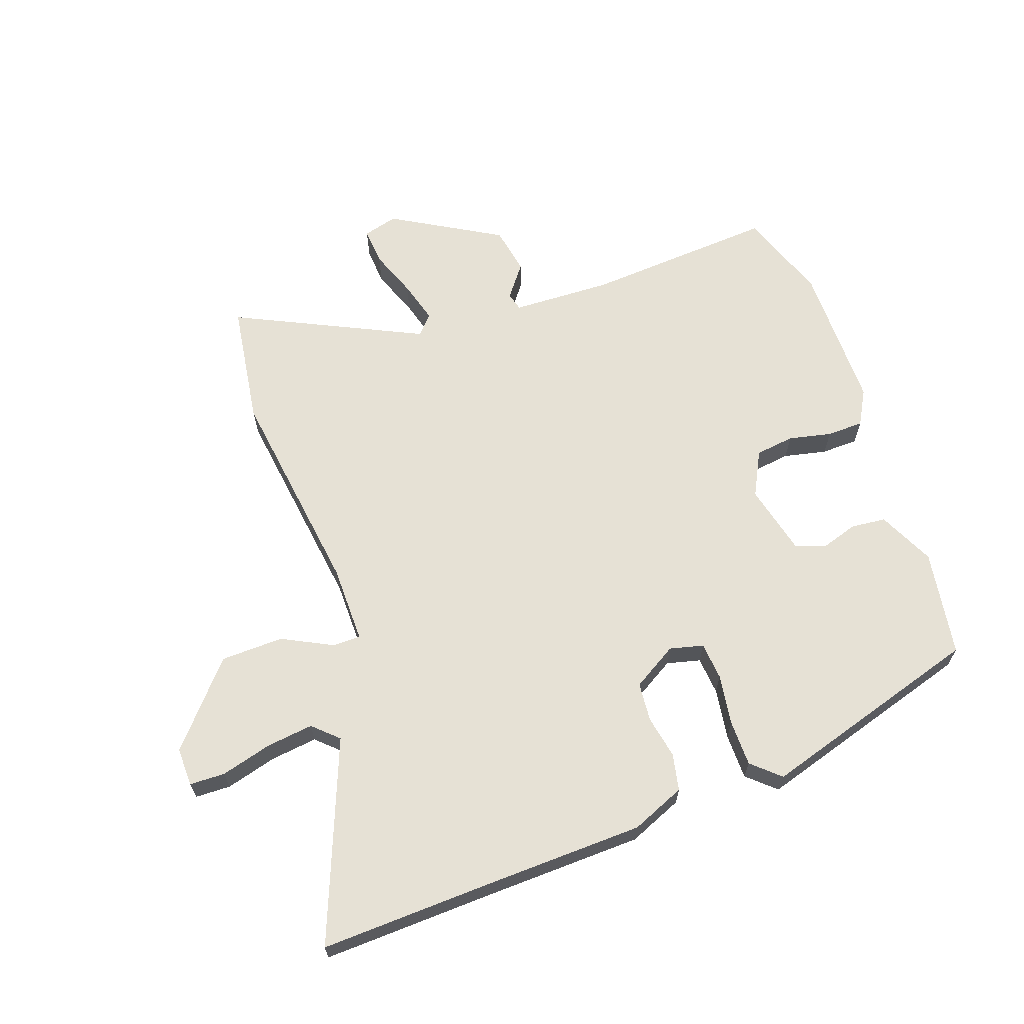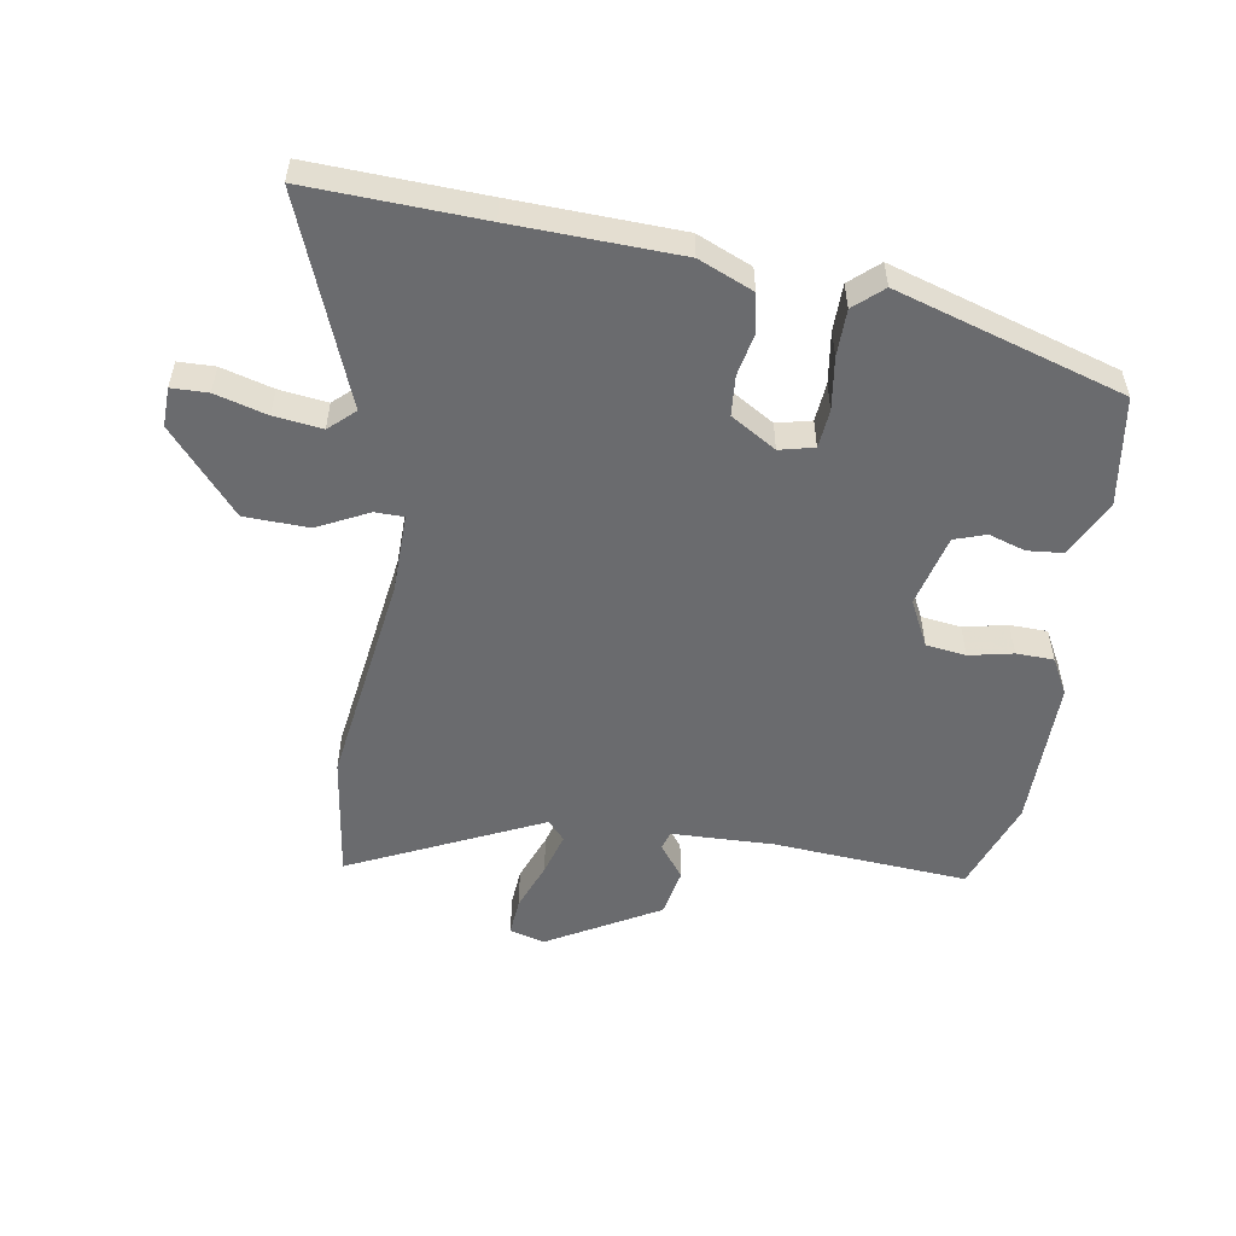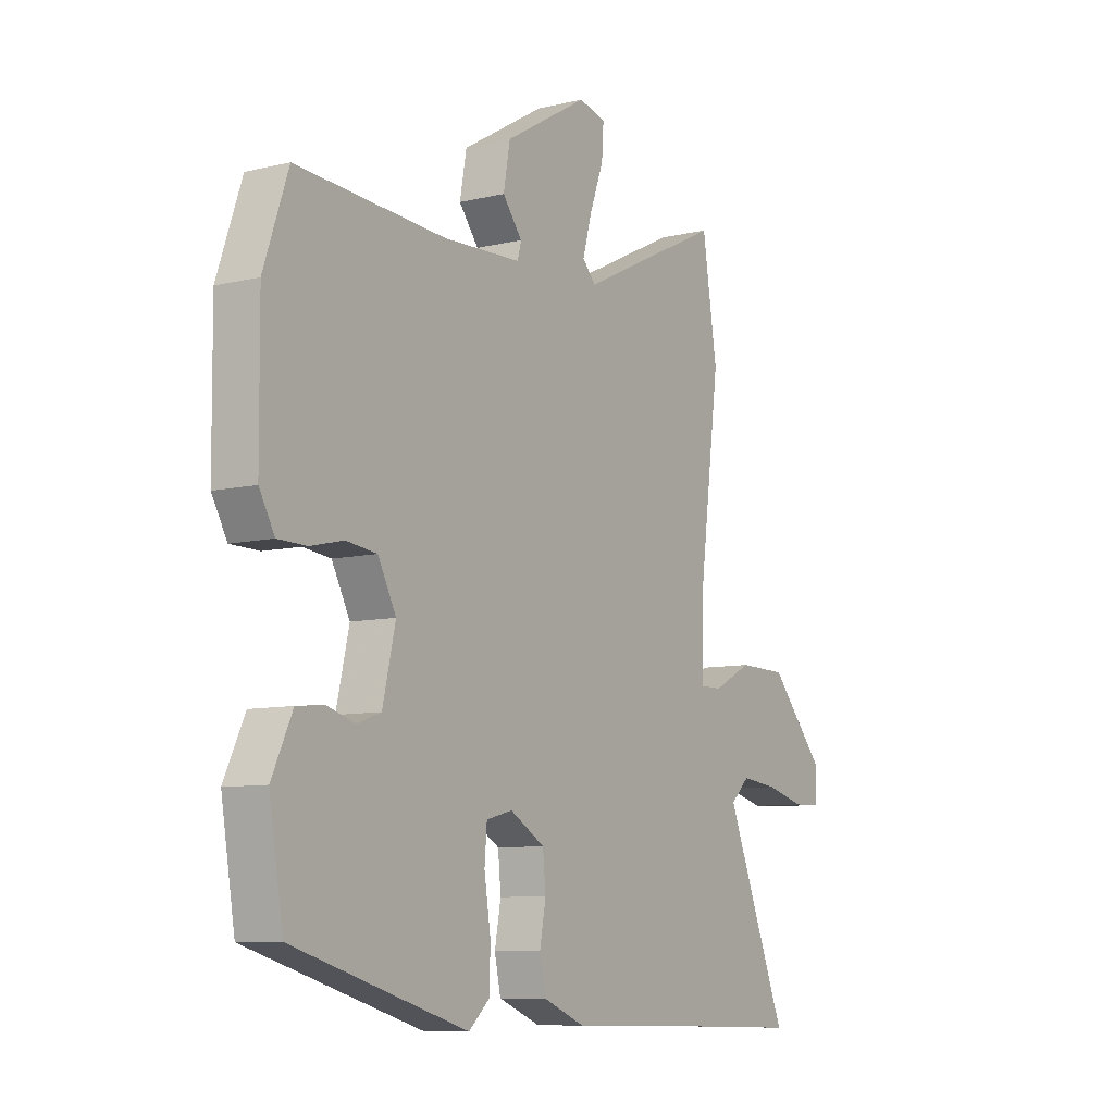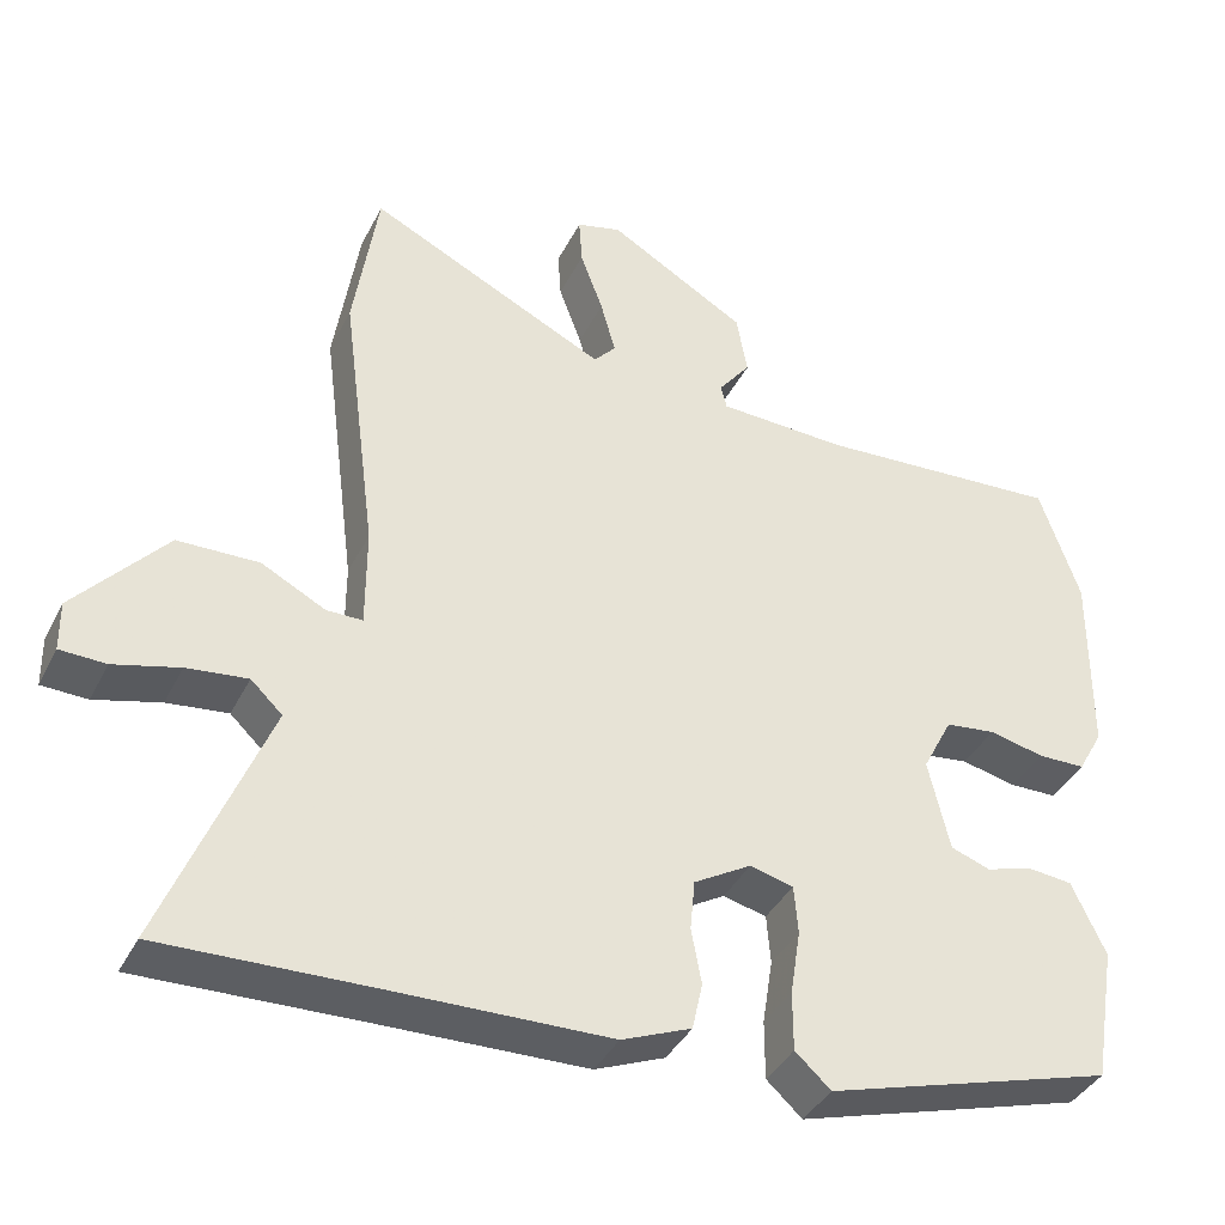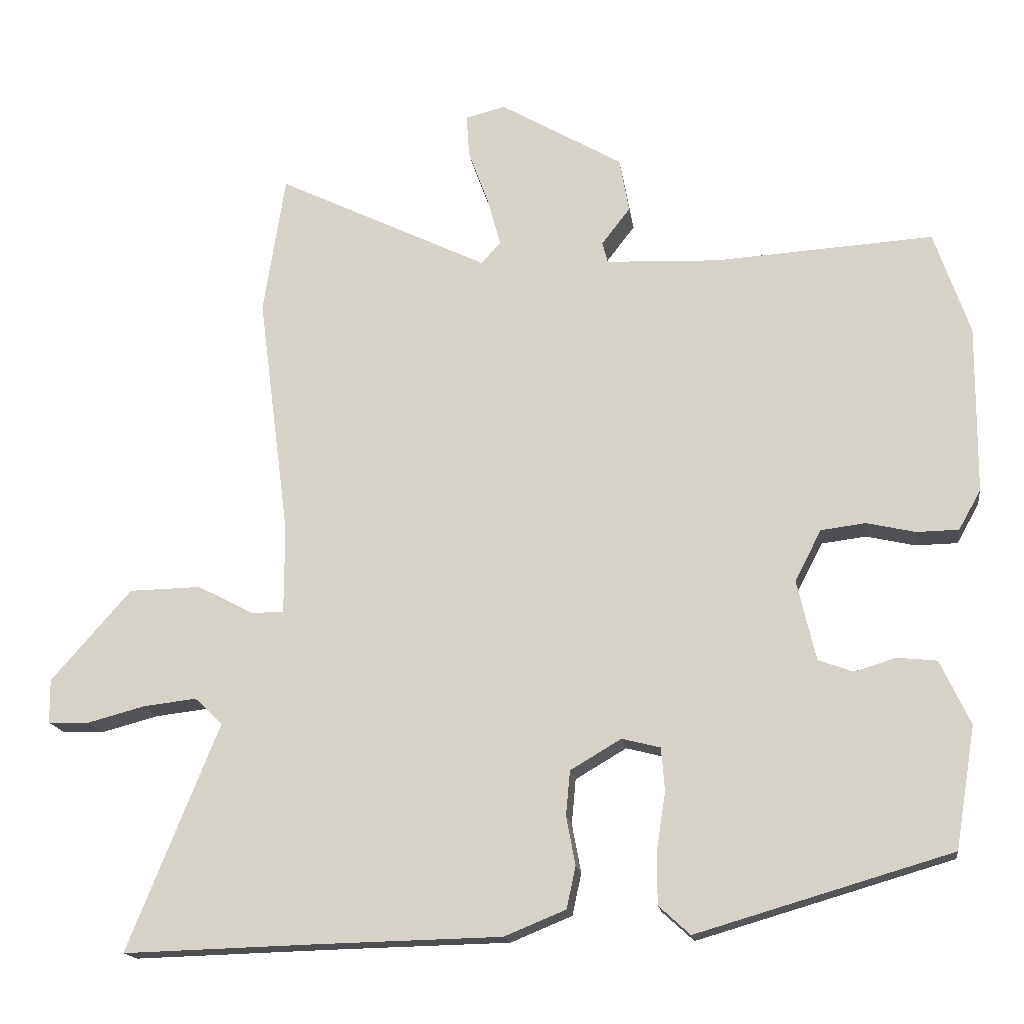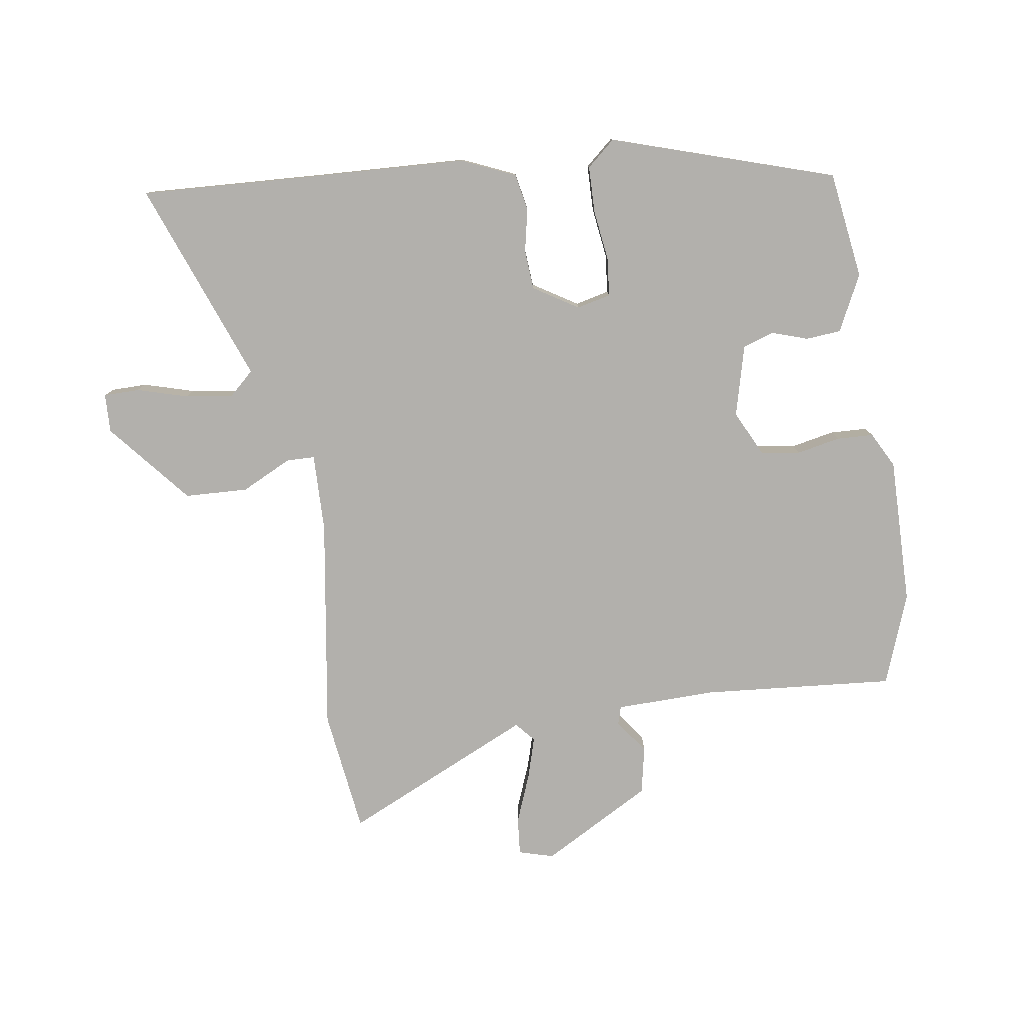
<metadata>
{"format":"obj","ext":"obj","renderer":"f3d","projection":"perspective","resolution":1024,"background":"white","views":[{"elev":64.8,"azim":160.1,"up":"+Y"},{"elev":-53.4,"azim":169.9,"up":"+Y"},{"elev":-8.6,"azim":-57.0,"up":"+Z"},{"elev":-38.8,"azim":155.4,"up":"+Z"},{"elev":-16.6,"azim":-172.0,"up":"+Z"},{"elev":-78.8,"azim":-172.7,"up":"+Y"}]}
</metadata>
<code>
v -0.546 0.07 0.366
v -0.495 0.07 0.515
v -0.182 0.07 0.496
v -0.019 0.07 0.503
v -0.011 0.07 0.533
v -0.052 0.07 0.586
v -0.038 0.07 0.664
v 0.138 0.07 0.767
v 0.195 0.07 0.752
v 0.191 0.07 0.691
v 0.162 0.07 0.612
v 0.143 0.07 0.543
v 0.171 0.07 0.512
v 0.475 0.07 0.66
v 0.506 0.07 0.459
v 0.461 0.07 0.11
v 0.461 0.07 -0.017
v 0.507 0.07 -0.017
v 0.588 0.07 0.025
v 0.691 0.07 0.023
v 0.806 0.07 -0.108
v 0.805 0.07 -0.171
v 0.747 0.07 -0.173
v 0.664 0.07 -0.151
v 0.587 0.07 -0.142
v 0.547 0.07 -0.18
v 0.678 0.07 -0.505
v 0.401 0.07 -0.497
v 0.137 0.07 -0.491
v 0.049 0.07 -0.455
v 0.036 0.07 -0.395
v 0.049 0.07 -0.325
v 0.043 0.07 -0.261
v -0.03 0.07 -0.218
v -0.085 0.07 -0.232
v -0.09 0.07 -0.294
v -0.077 0.07 -0.377
v -0.077 0.07 -0.452
v -0.122 0.07 -0.493
v -0.487 0.07 -0.386
v -0.516 0.07 -0.212
v -0.473 0.07 -0.12
v -0.416 0.07 -0.114
v -0.357 0.07 -0.132
v -0.307 0.07 -0.114
v -0.28 0.07 0.002
v -0.318 0.07 0.075
v -0.382 0.07 0.083
v -0.452 0.07 0.067
v -0.512 0.07 0.068
v -0.544 0.07 0.125
v -0.546 0 0.366
v -0.495 0 0.515
v -0.182 0 0.496
v -0.019 0 0.503
v -0.011 0 0.533
v -0.052 0 0.586
v -0.038 0 0.664
v 0.138 0 0.767
v 0.195 0 0.752
v 0.191 0 0.691
v 0.162 0 0.612
v 0.143 0 0.543
v 0.171 0 0.512
v 0.475 0 0.66
v 0.506 0 0.459
v 0.461 0 0.11
v 0.461 0 -0.017
v 0.507 0 -0.017
v 0.588 0 0.025
v 0.691 0 0.023
v 0.806 0 -0.108
v 0.805 0 -0.171
v 0.747 0 -0.173
v 0.664 0 -0.151
v 0.587 0 -0.142
v 0.547 0 -0.18
v 0.678 0 -0.505
v 0.401 0 -0.497
v 0.137 0 -0.491
v 0.049 0 -0.455
v 0.036 0 -0.395
v 0.049 0 -0.325
v 0.043 0 -0.261
v -0.03 0 -0.218
v -0.085 0 -0.232
v -0.09 0 -0.294
v -0.077 0 -0.377
v -0.077 0 -0.452
v -0.122 0 -0.493
v -0.487 0 -0.386
v -0.516 0 -0.212
v -0.473 0 -0.12
v -0.416 0 -0.114
v -0.357 0 -0.132
v -0.307 0 -0.114
v -0.28 0 0.002
v -0.318 0 0.075
v -0.382 0 0.083
v -0.452 0 0.067
v -0.512 0 0.068
v -0.544 0 0.125
f 1 2 3
f 51 1 3
f 50 51 3
f 49 50 3
f 48 49 3
f 47 48 3 4
f 46 47 4
f 45 46 4
f 42 43 44
f 41 42 44
f 40 41 44
f 39 40 44
f 38 39 44
f 37 38 44
f 36 37 44
f 35 36 44 45
f 34 35 45 4
f 30 31 32
f 29 30 32
f 28 29 32
f 28 32 33
f 27 28 33
f 26 27 33
f 25 26 33 34
f 22 23 24
f 21 22 24
f 20 21 24
f 19 20 24
f 18 19 24
f 17 18 24 25
f 13 14 15 16
f 12 13 16 17
f 9 10 11
f 8 9 11
f 7 8 11
f 6 7 11
f 5 6 11
f 5 11 12
f 4 5 12 17
f 17 25 34
f 4 17 34
f 54 53 52
f 54 52 102
f 54 102 101
f 54 101 100
f 54 100 99
f 55 54 99 98
f 55 98 97
f 55 97 96
f 95 94 93
f 95 93 92
f 95 92 91
f 95 91 90
f 95 90 89
f 95 89 88
f 95 88 87
f 96 95 87 86
f 55 96 86 85
f 83 82 81
f 83 81 80
f 83 80 79
f 84 83 79
f 84 79 78
f 84 78 77
f 85 84 77 76
f 75 74 73
f 75 73 72
f 75 72 71
f 75 71 70
f 75 70 69
f 76 75 69 68
f 67 66 65 64
f 68 67 64 63
f 62 61 60
f 62 60 59
f 62 59 58
f 62 58 57
f 62 57 56
f 63 62 56
f 68 63 56 55
f 85 76 68
f 85 68 55
f 1 52 53 2
f 2 53 54 3
f 3 54 55 4
f 4 55 56 5
f 5 56 57 6
f 6 57 58 7
f 7 58 59 8
f 8 59 60 9
f 9 60 61 10
f 10 61 62 11
f 11 62 63 12
f 12 63 64 13
f 13 64 65 14
f 14 65 66 15
f 15 66 67 16
f 16 67 68 17
f 17 68 69 18
f 18 69 70 19
f 19 70 71 20
f 20 71 72 21
f 21 72 73 22
f 22 73 74 23
f 23 74 75 24
f 24 75 76 25
f 25 76 77 26
f 26 77 78 27
f 27 78 79 28
f 28 79 80 29
f 29 80 81 30
f 30 81 82 31
f 31 82 83 32
f 32 83 84 33
f 33 84 85 34
f 34 85 86 35
f 35 86 87 36
f 36 87 88 37
f 37 88 89 38
f 38 89 90 39
f 39 90 91 40
f 40 91 92 41
f 41 92 93 42
f 42 93 94 43
f 43 94 95 44
f 44 95 96 45
f 45 96 97 46
f 46 97 98 47
f 47 98 99 48
f 48 99 100 49
f 49 100 101 50
f 50 101 102 51
f 51 102 52 1

</code>
